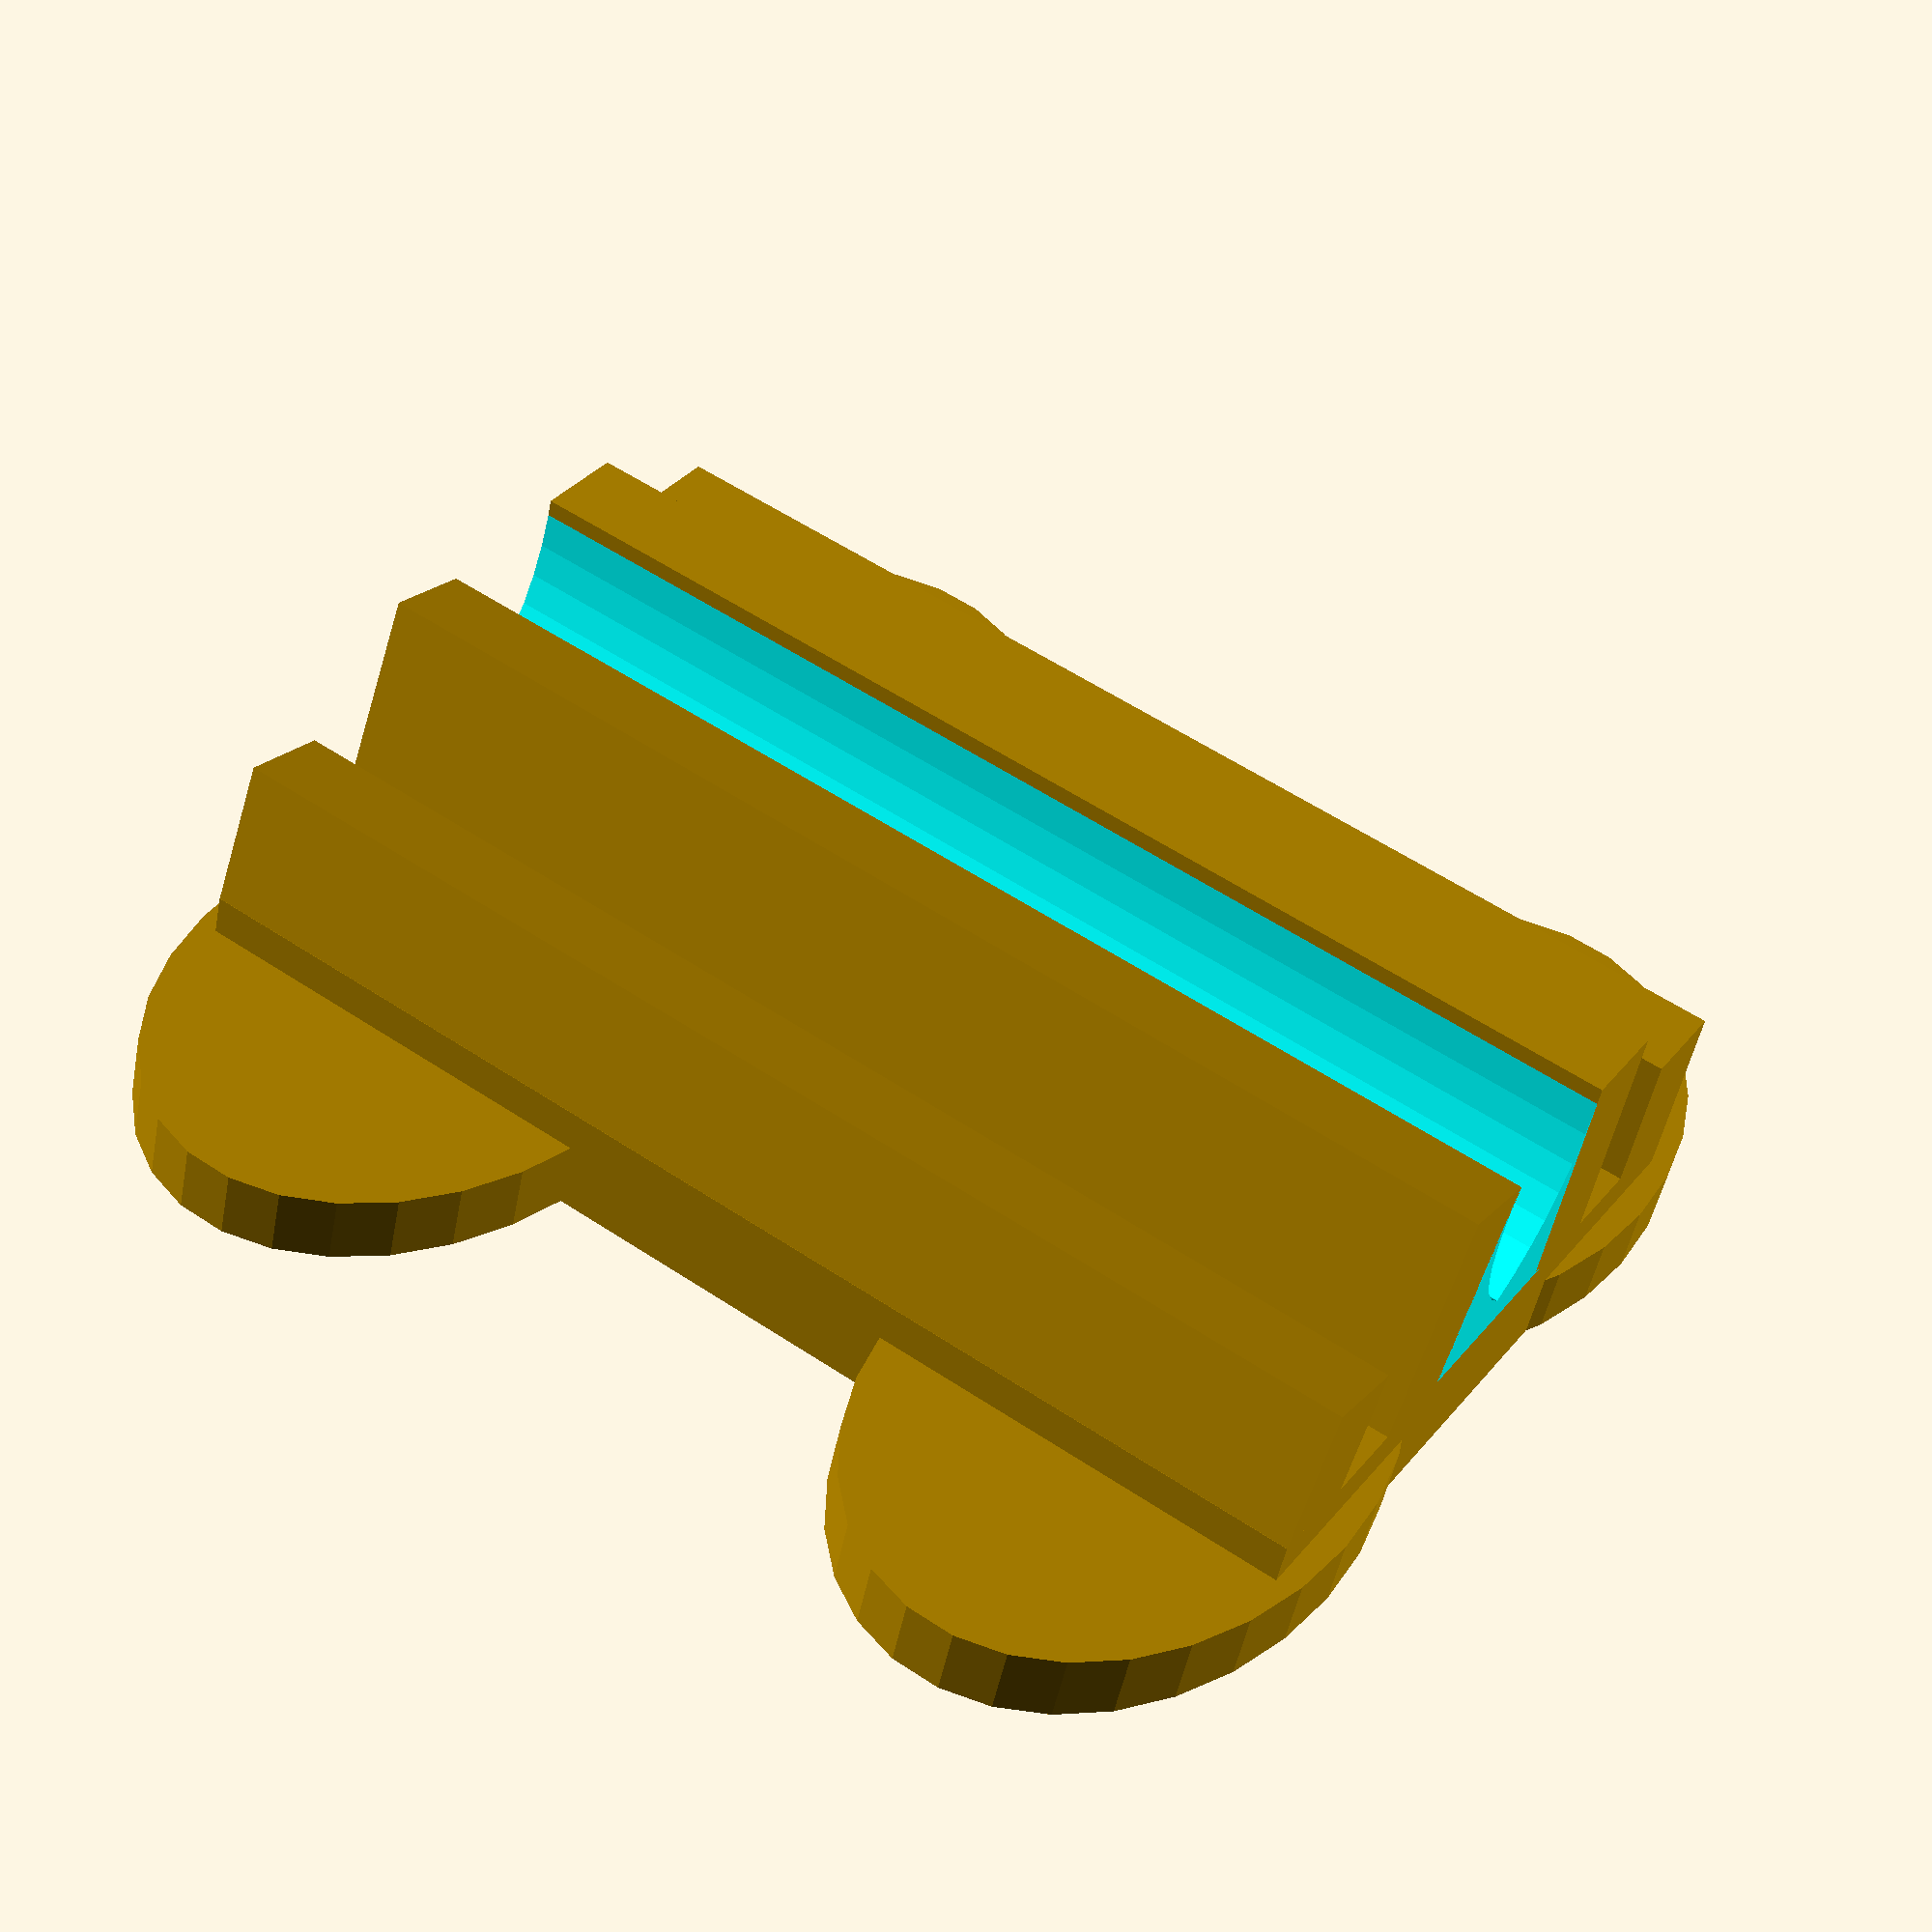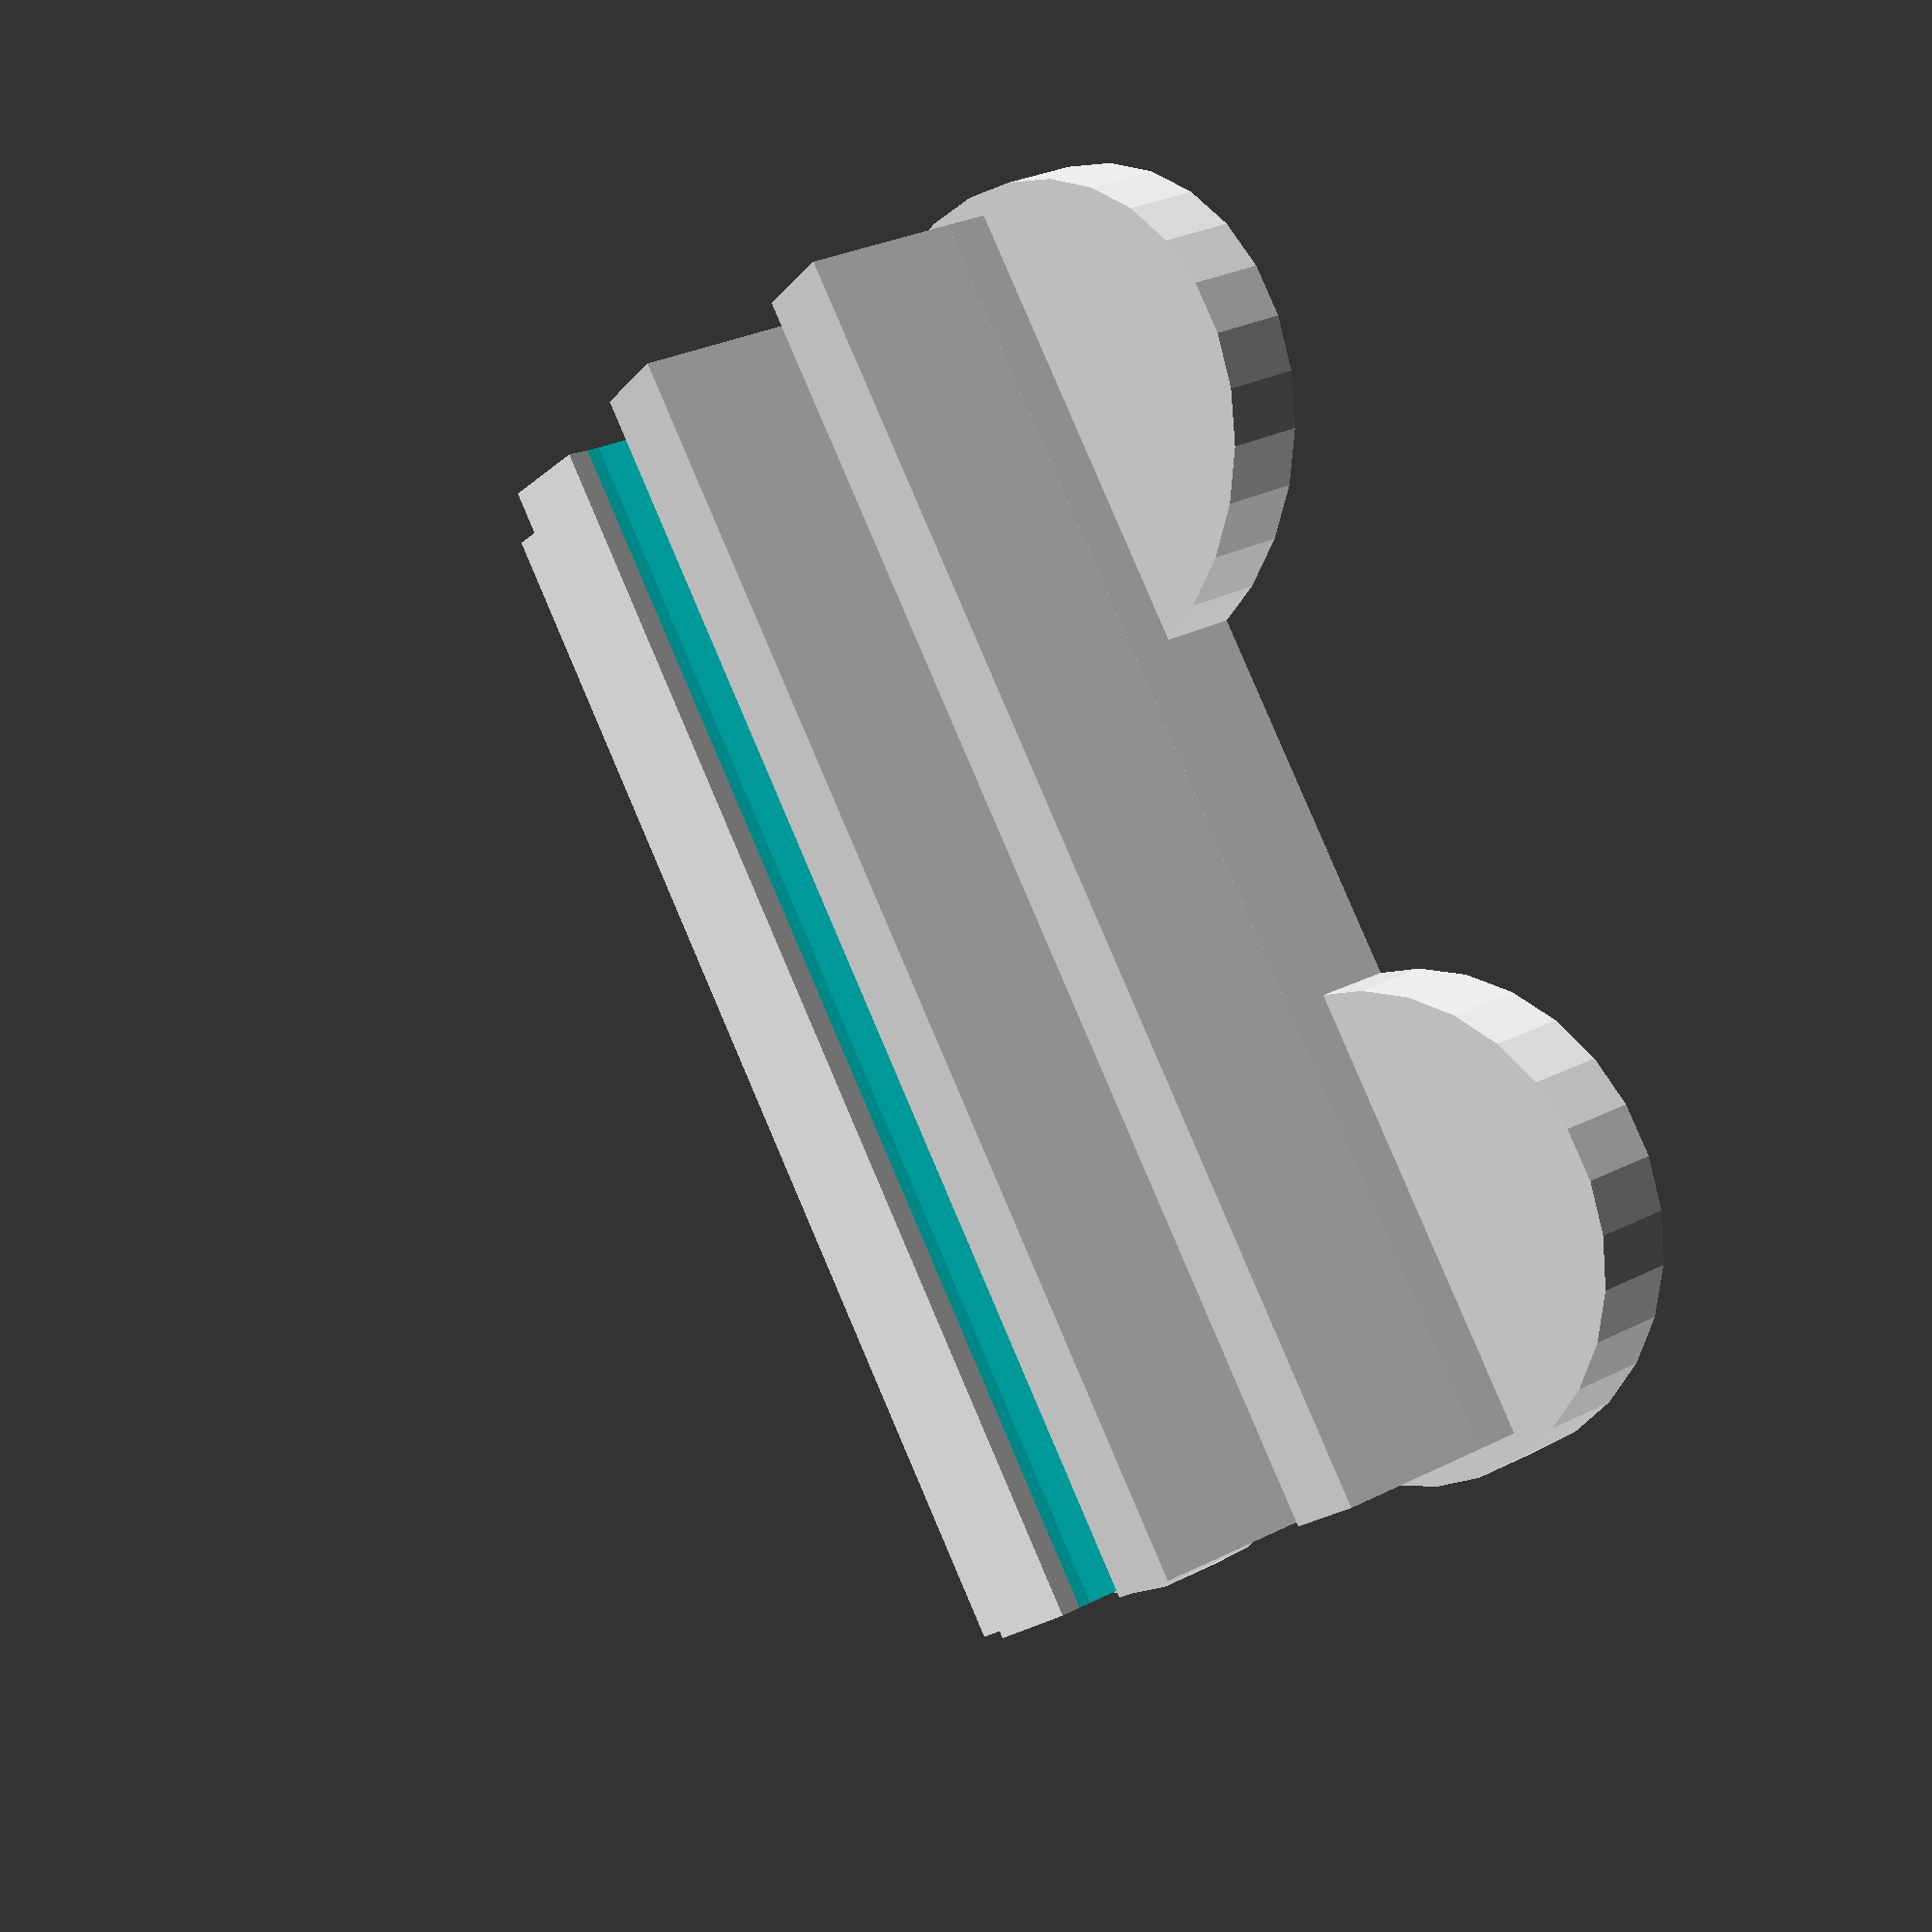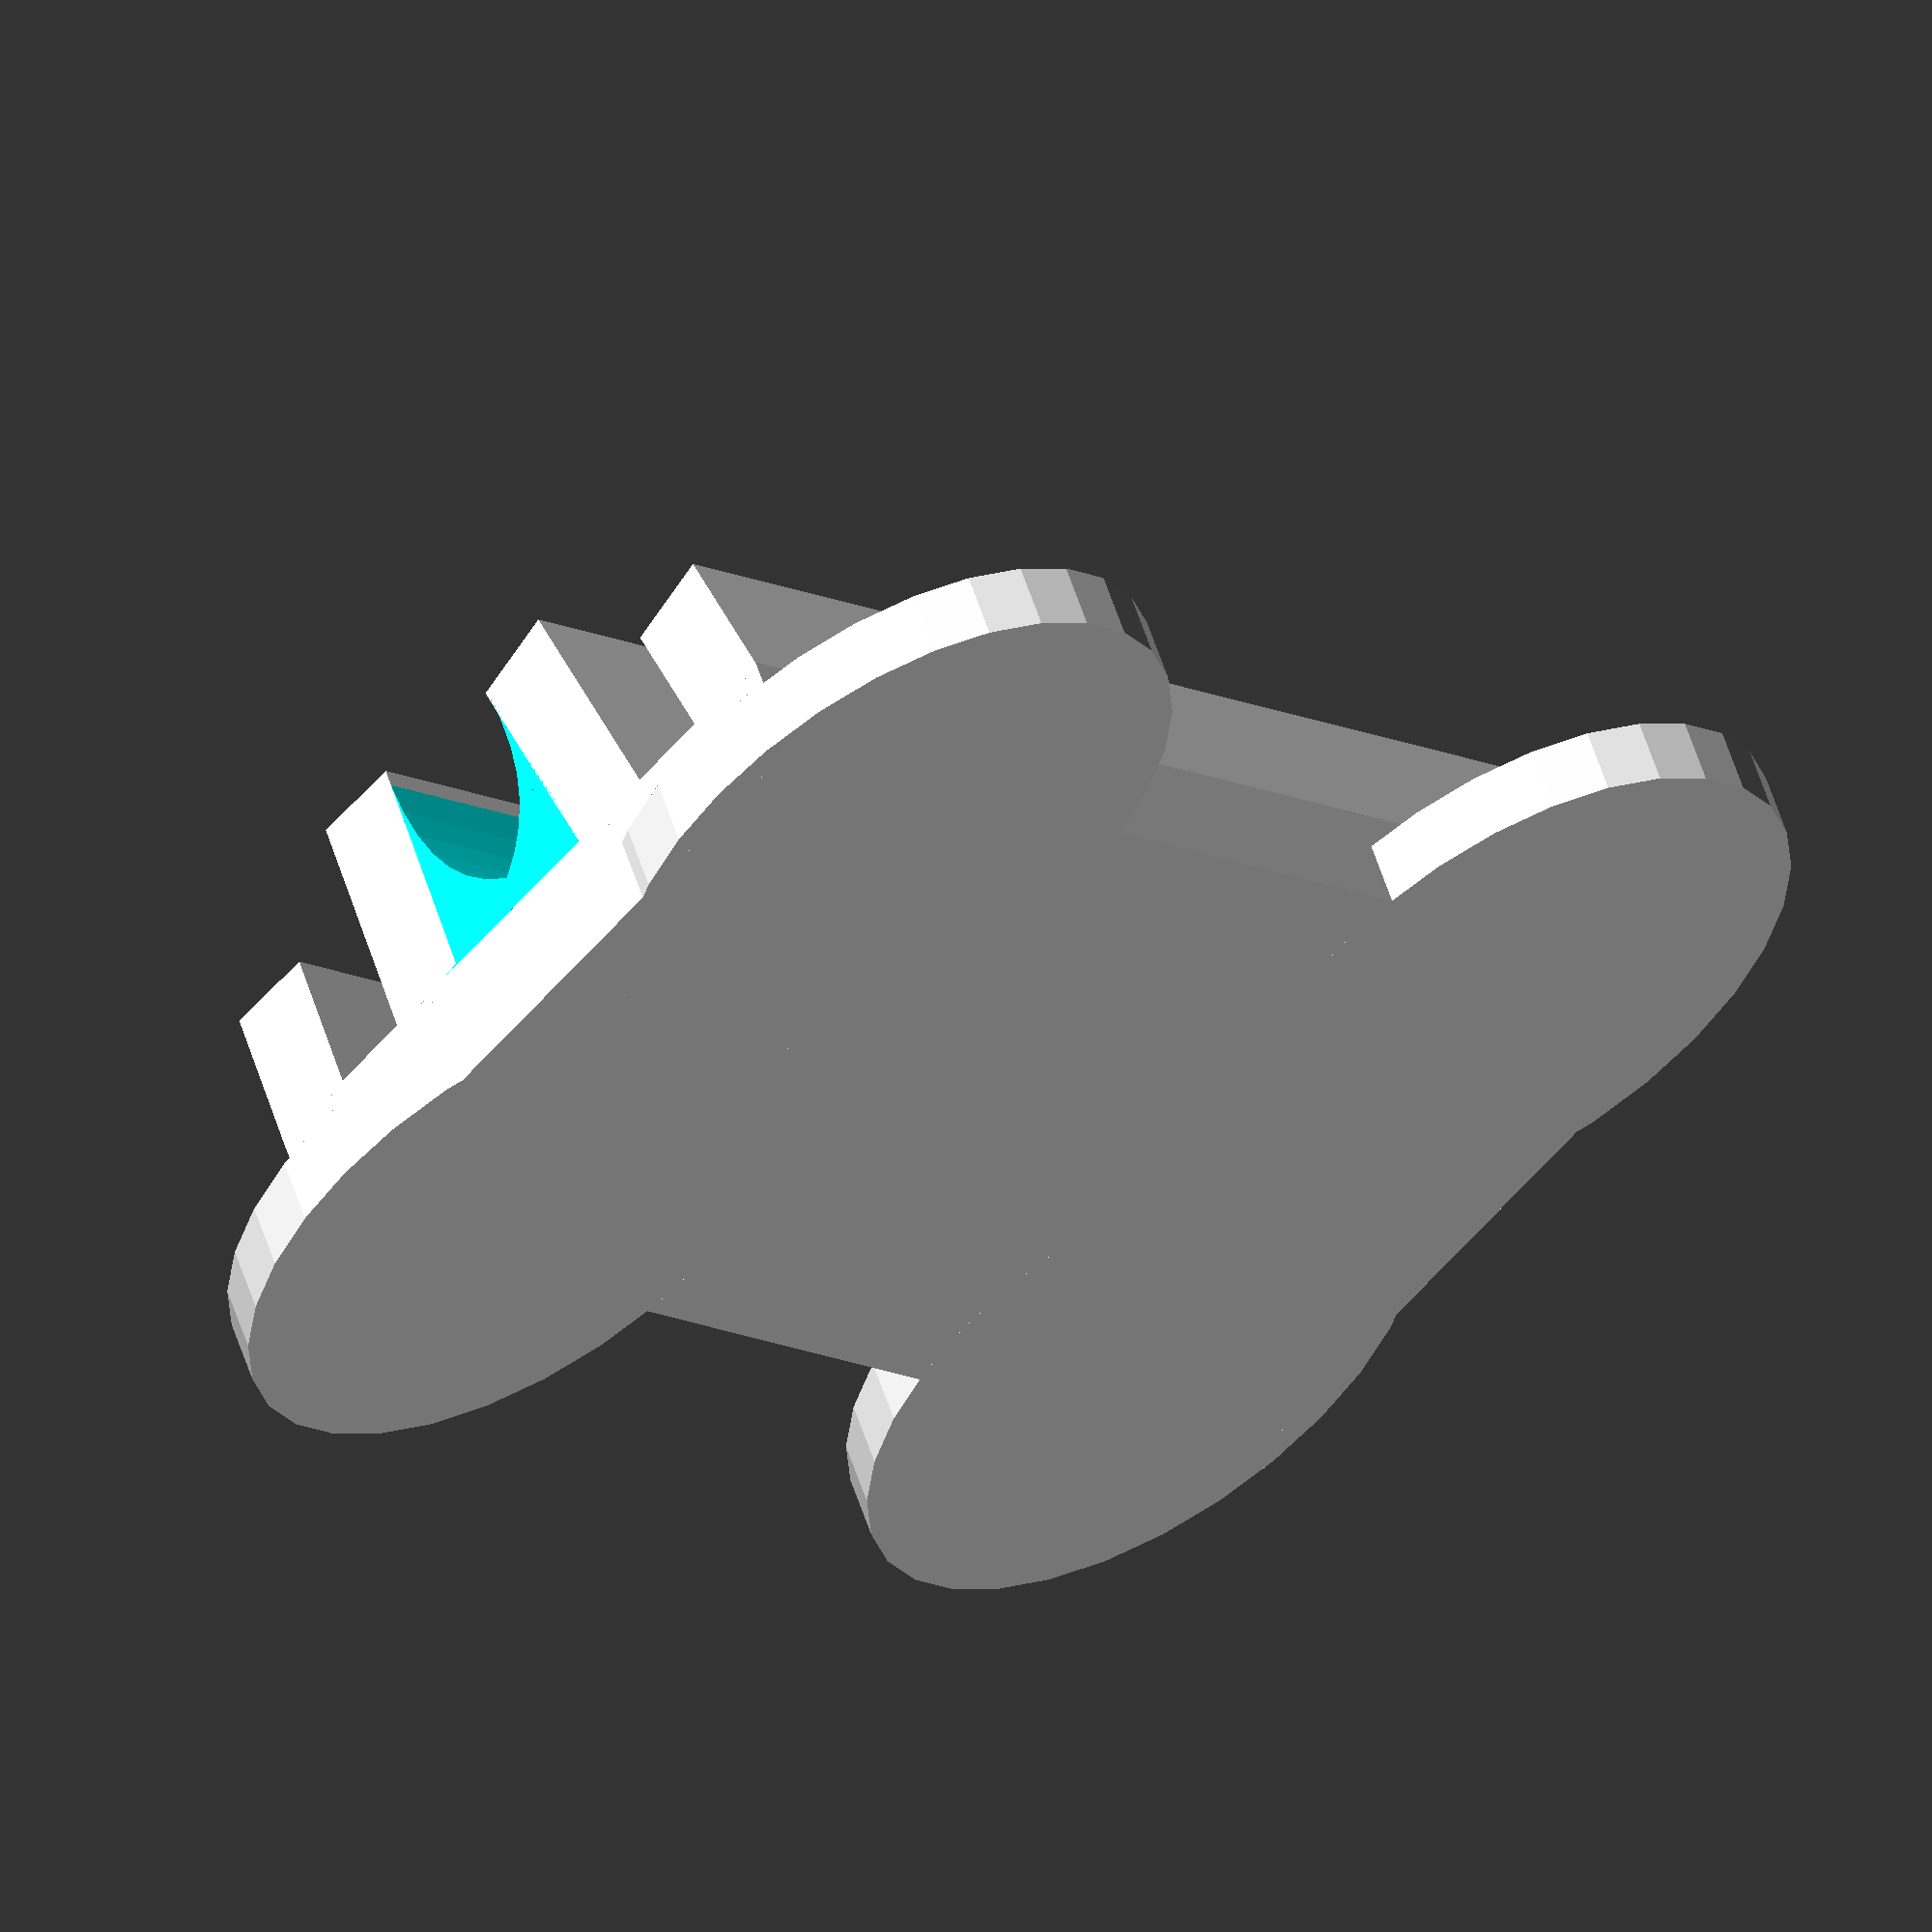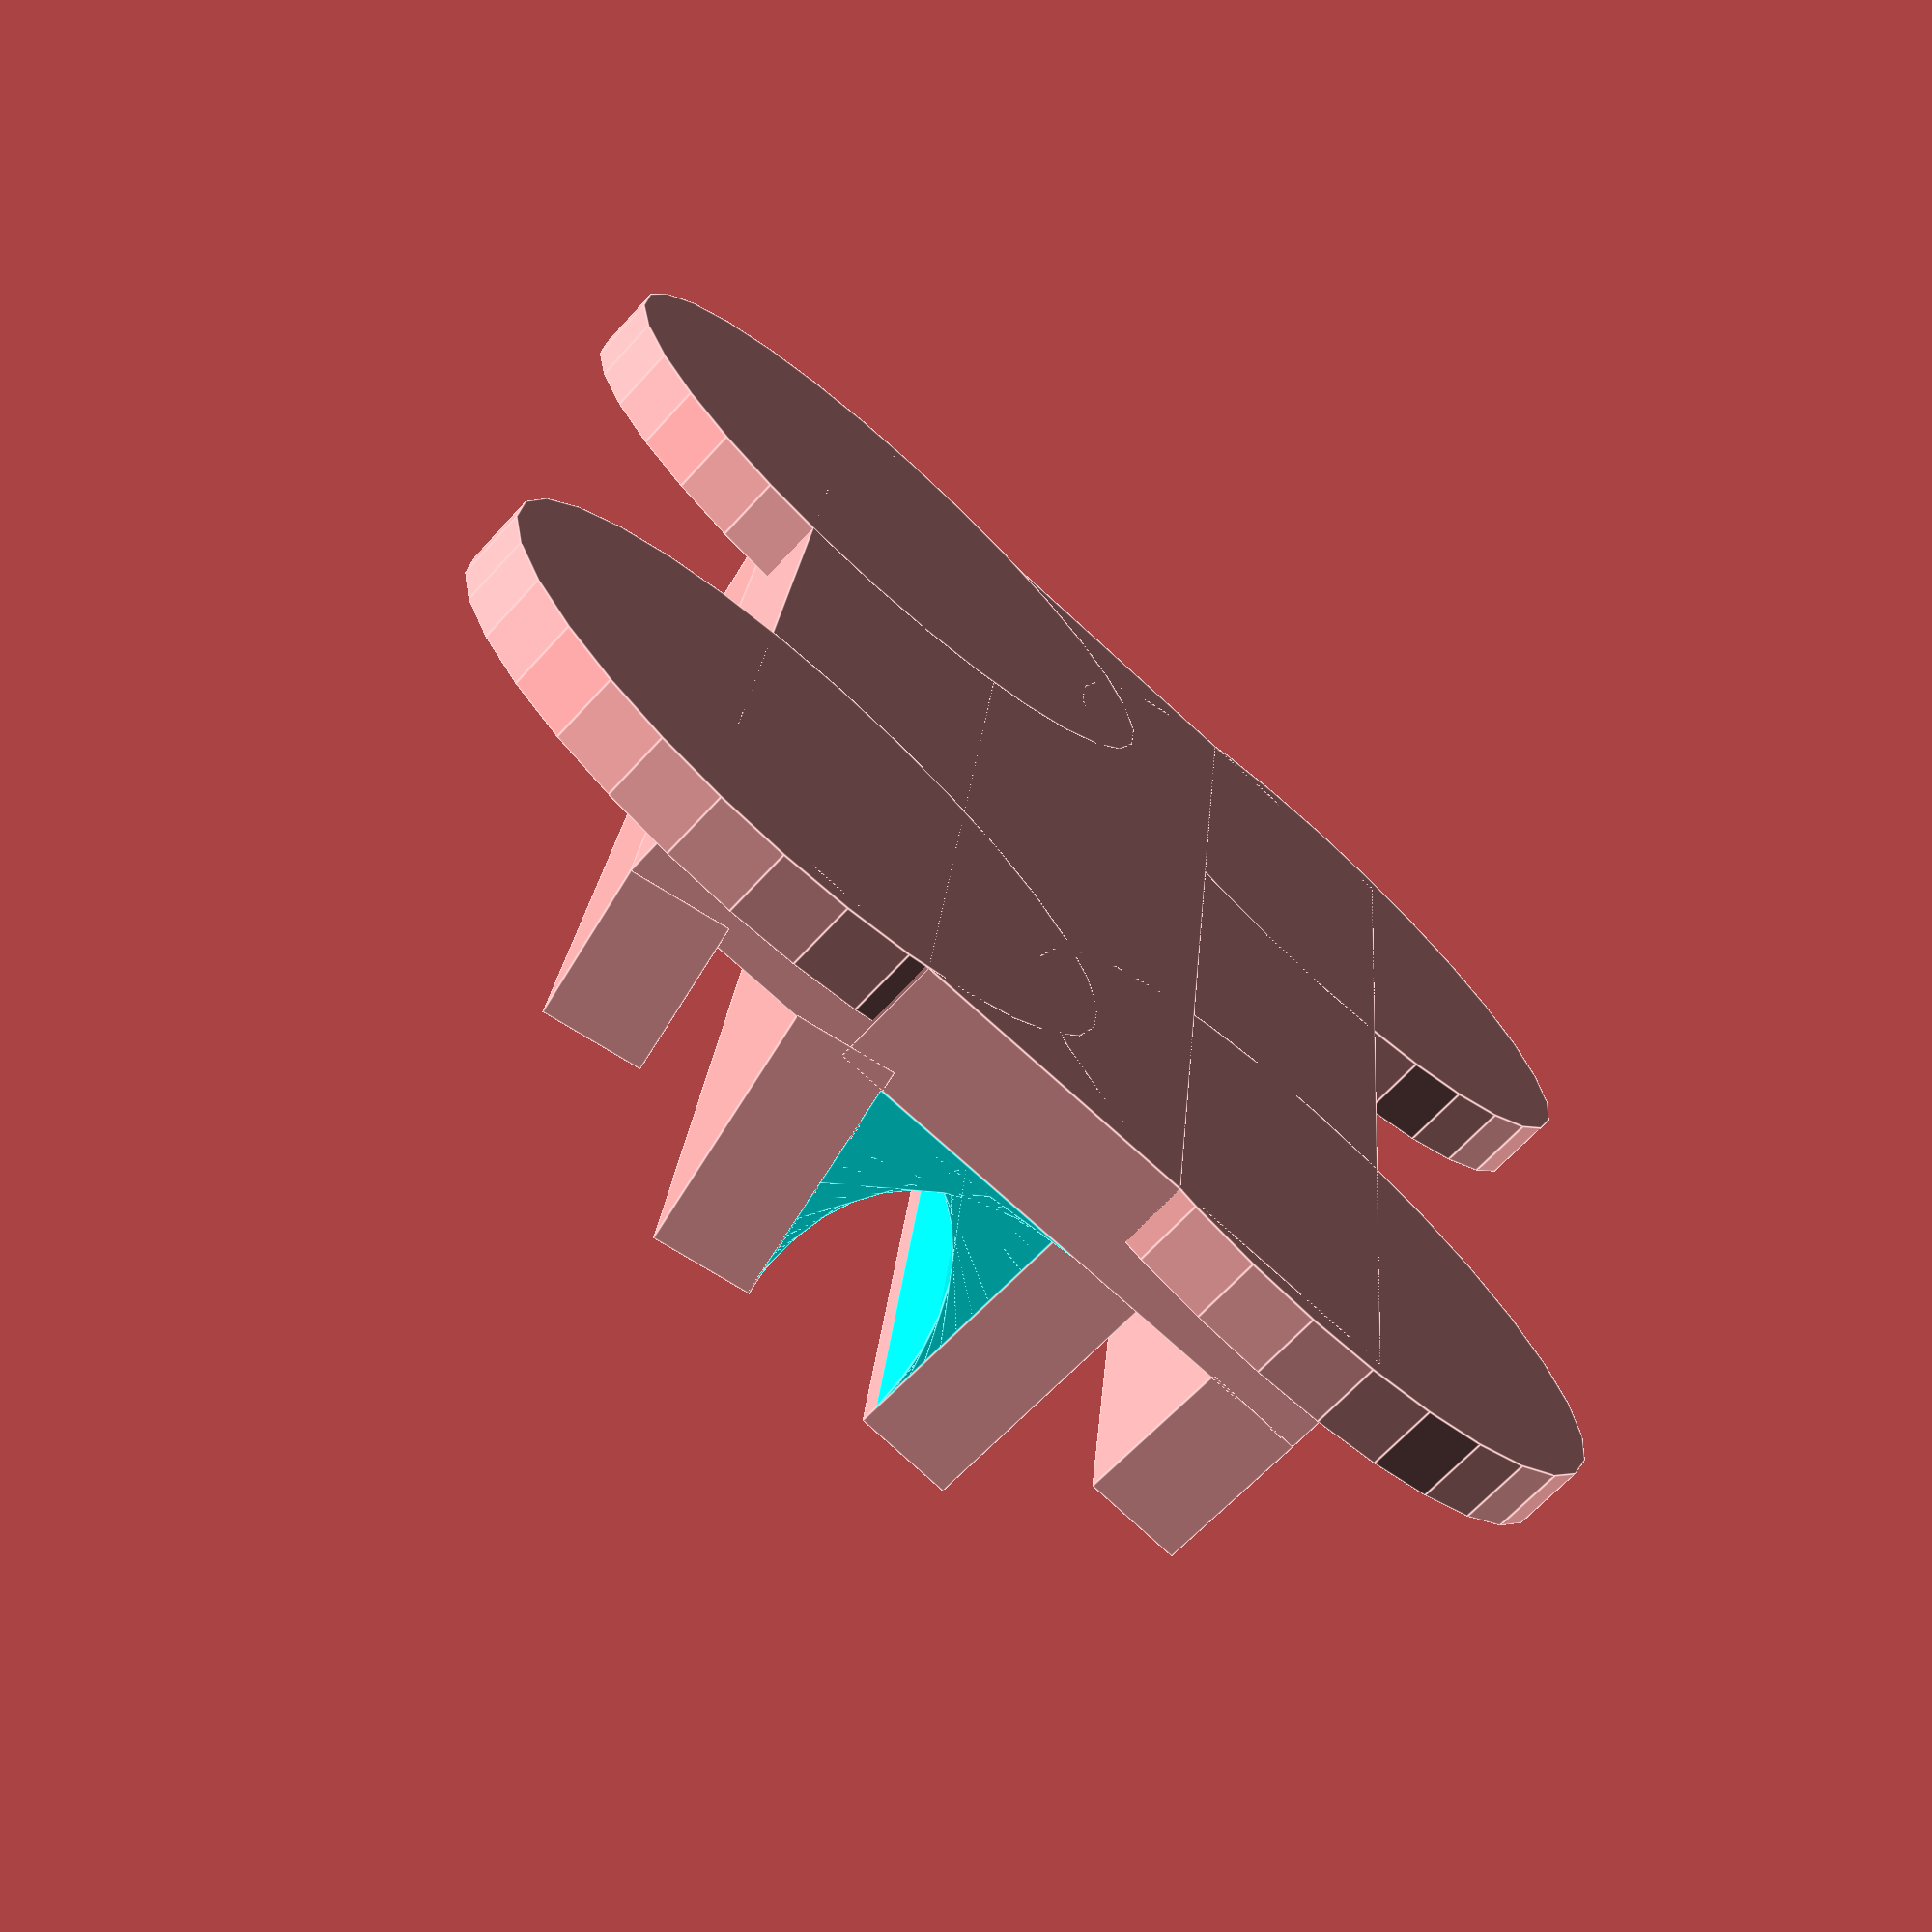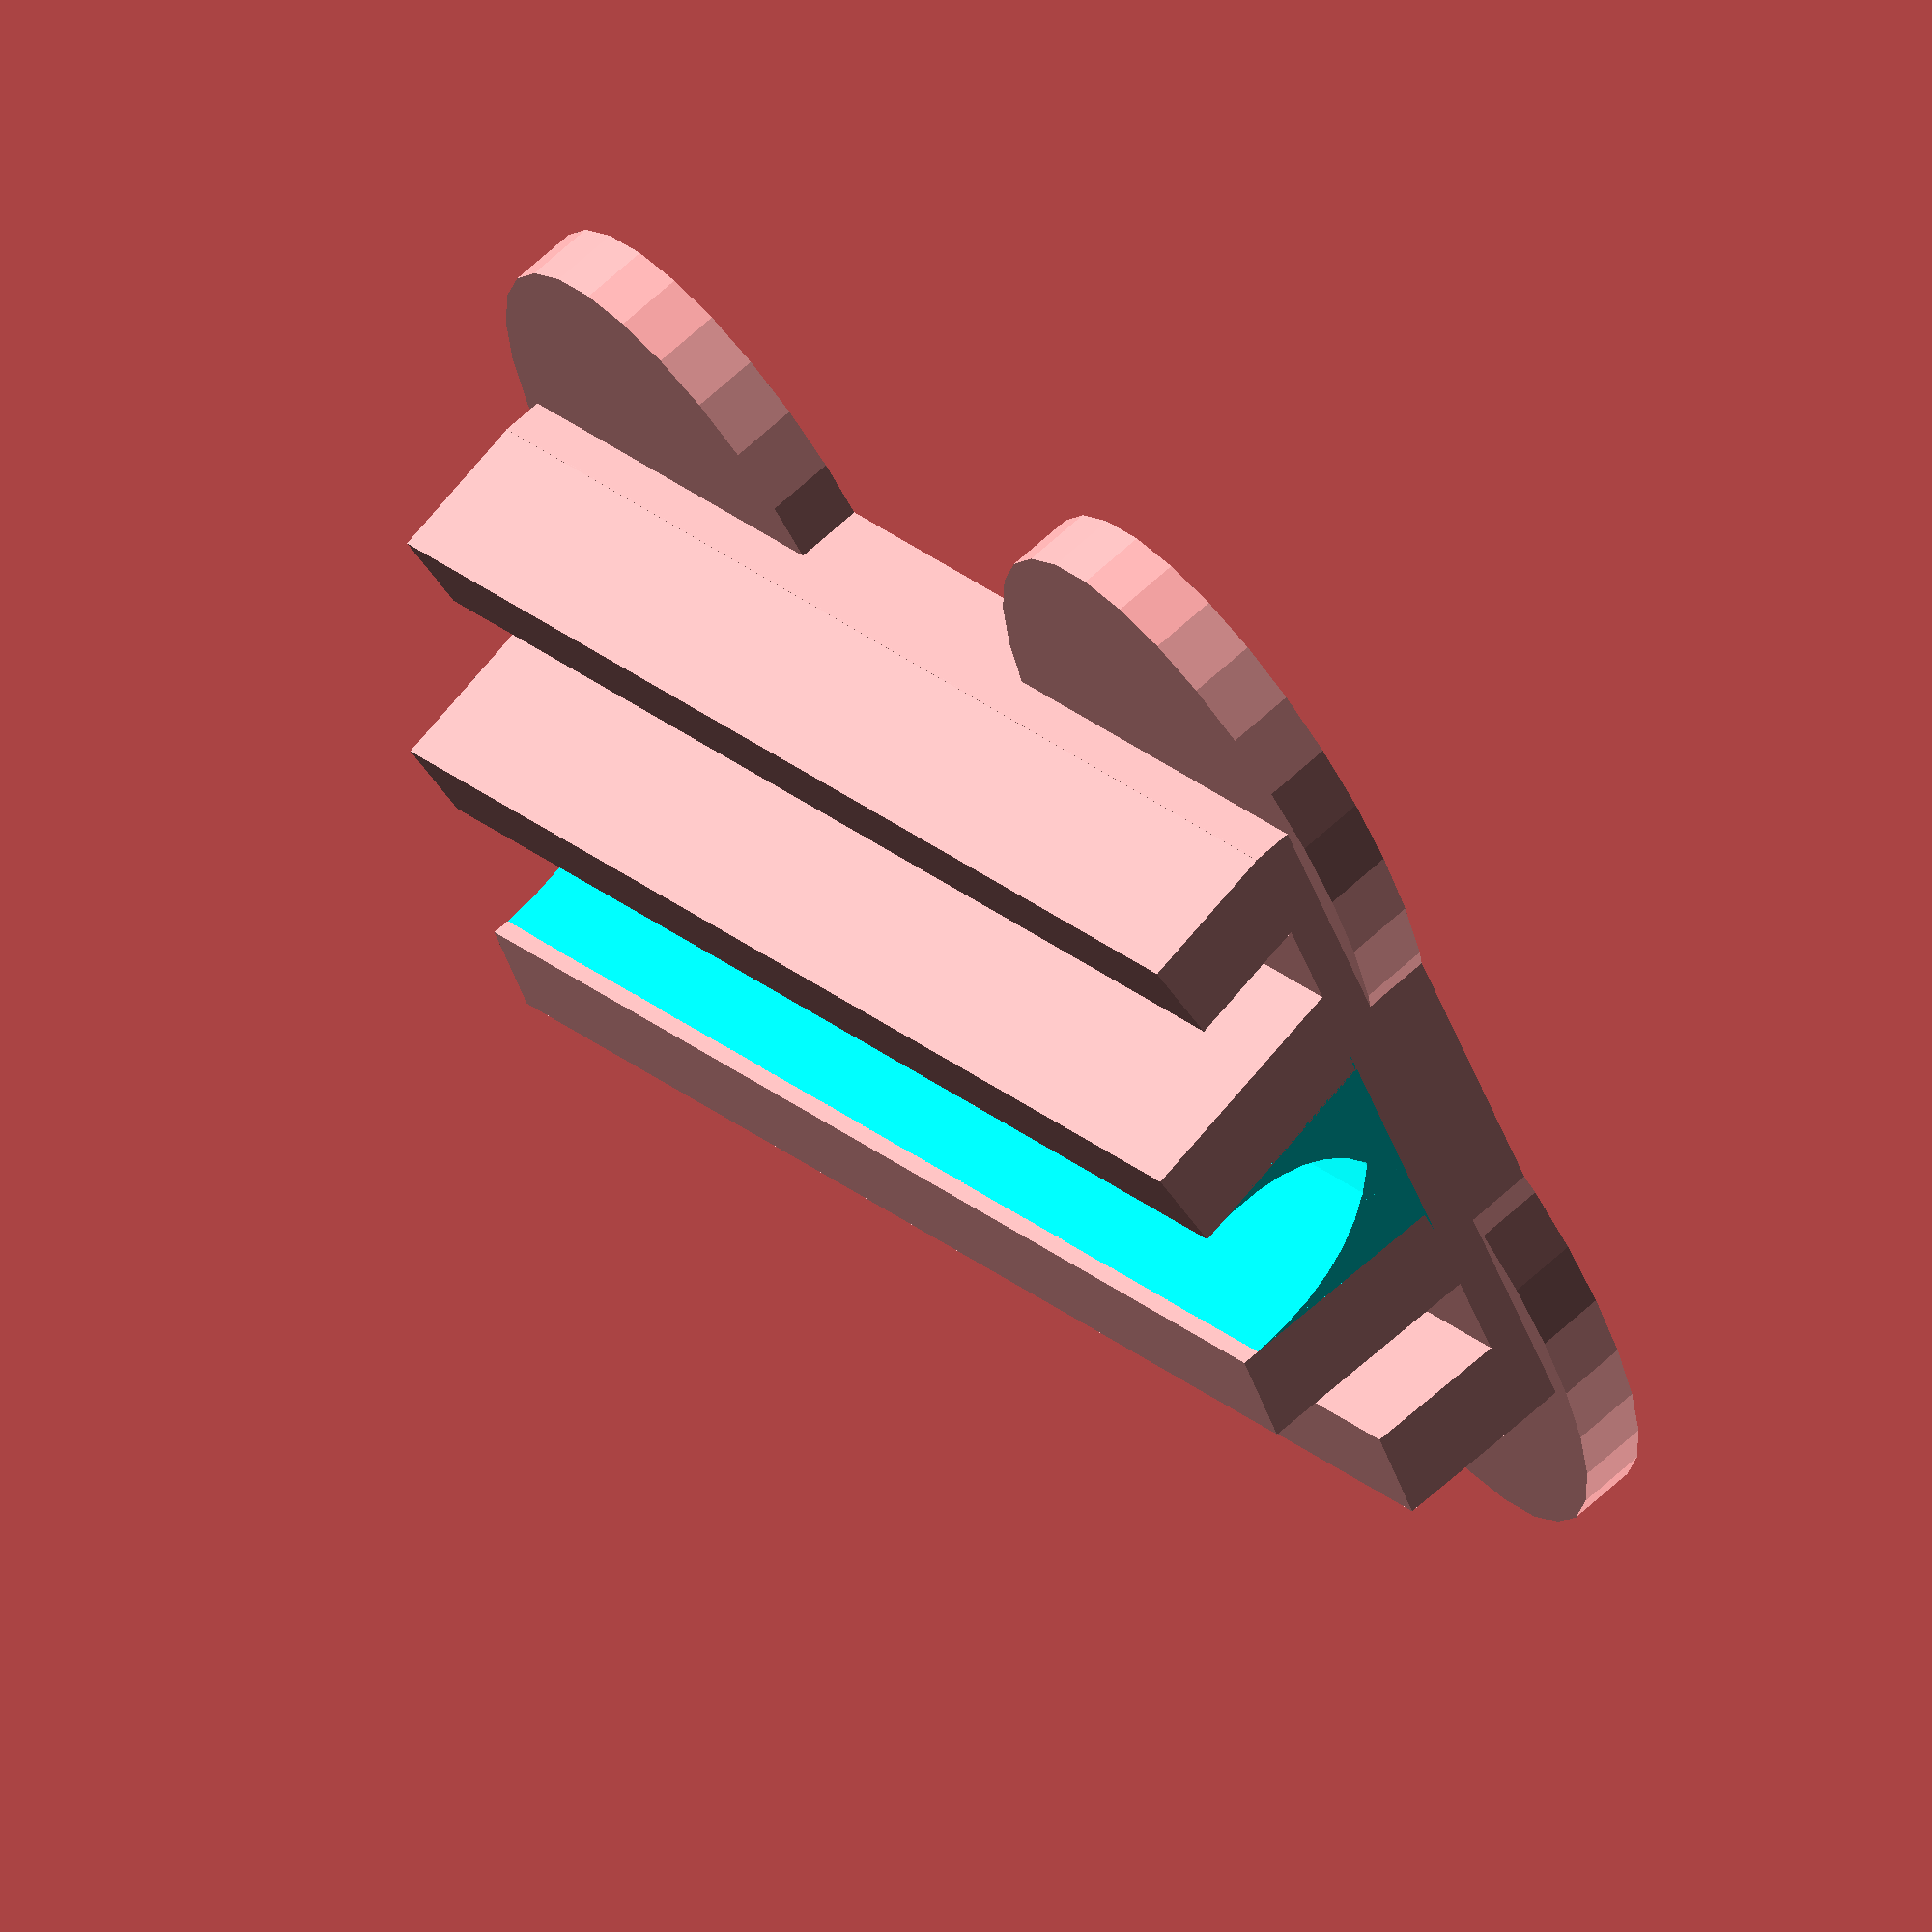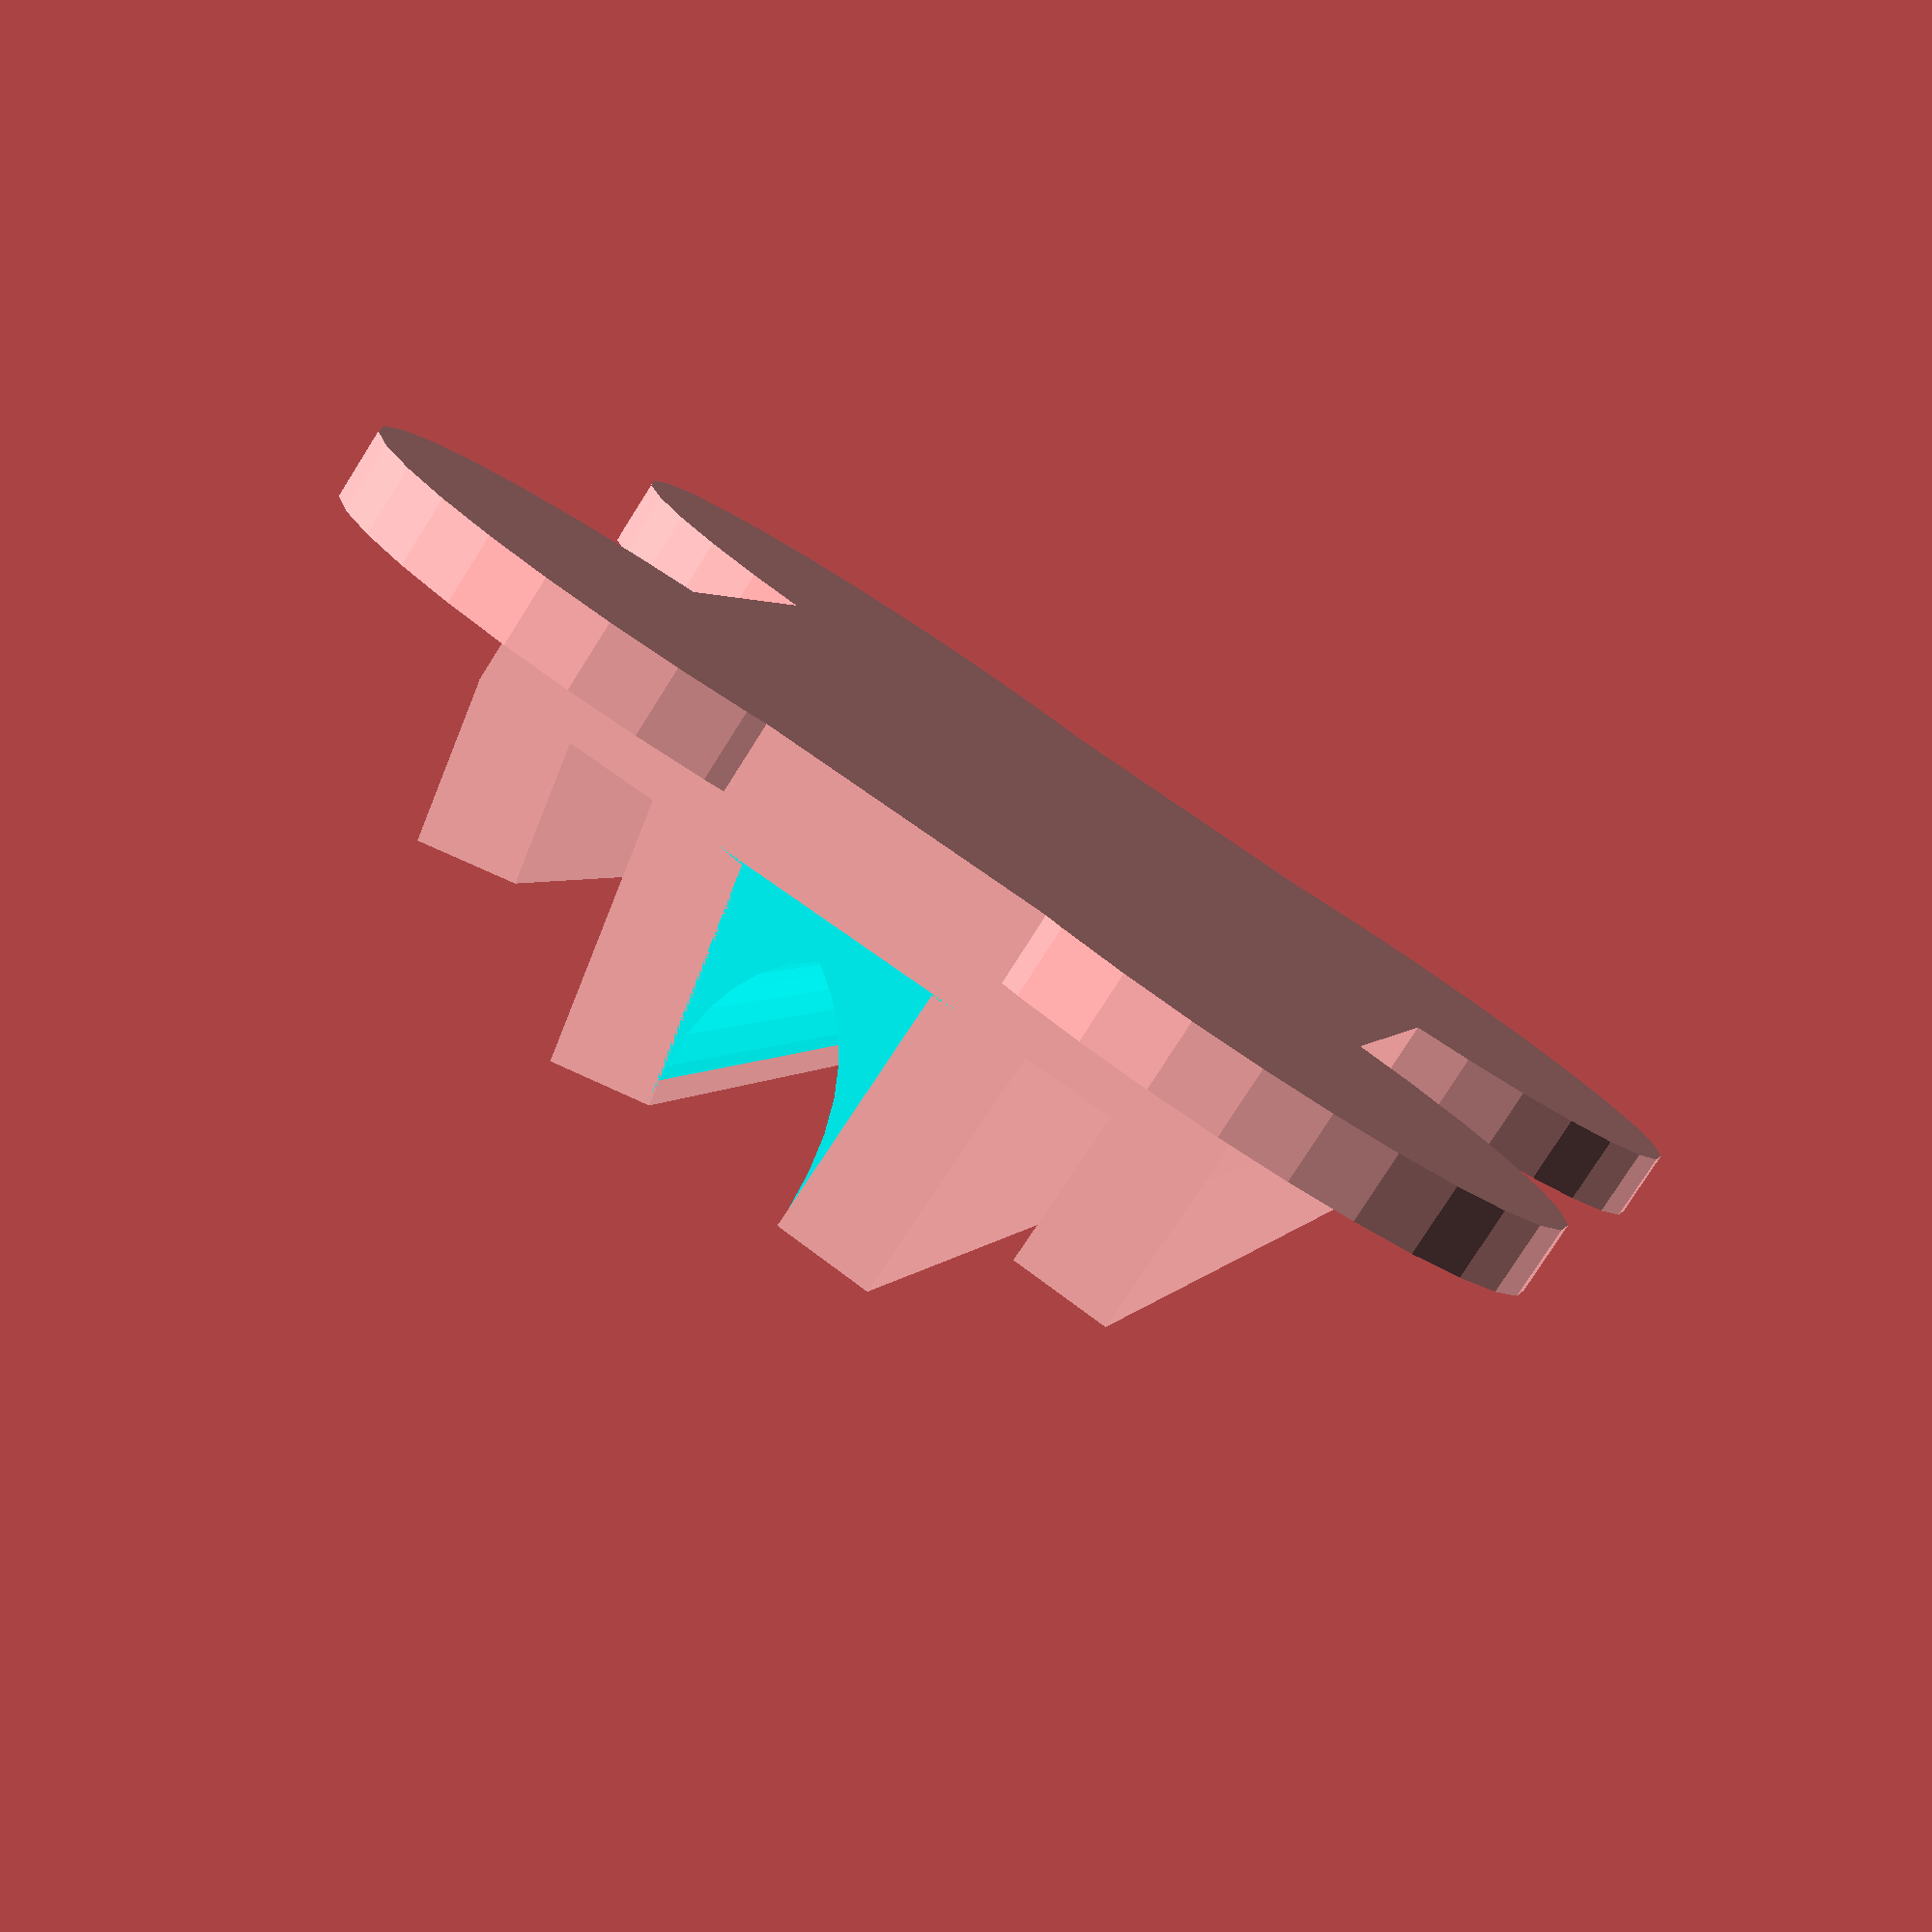
<openscad>
/* [Hidden] */
goldenratio = 1.61803399;
joinfactor = 0.125;

/* [Stand Side 1] */
// Angle of Repose (degrees)
gAngleOfRepose = 1;
// Thickness of tablet (include a buffer of ~0.3-0.6mm; wider angles require larger buffers)
gMaterialThickness = 6.4;

/* [Stand Side 2] */
// Angle of Repose (degrees)
g2AngleOfRepose = 11;
// Thickness of tablet (include a buffer of ~0.3-0.6mm; wider angles require larger buffers)
g2MaterialThickness = 6.6;

/* [Global Settings] */
// Thickness (mm) of the walls that hold the tablet
gWallThickness = 7;
// Width (mm) of the rectangular portion of the stand
gBaseWidth = 88.9;
// Thickness (mm) of the rectangular base
gBaseThickness = 8;
// Height (mm) of front block that holds tablet in place
gBaseFrontBlockHeight = 11;


union()
{
rotate([90, 0, 90])
    Bracket(gBaseFrontBlockHeight, gMaterialThickness, gAngleOfRepose, gBaseWidth);

//Calculate Offset to combine
combineOffset = 1.45*(gWallThickness*2+((gMaterialThickness+g2MaterialThickness)/2)+(gBaseFrontBlockHeight*goldenratio));

translate([gBaseWidth,combineOffset,0])
    rotate([90, 0, -90]) 
        Bracket(gBaseFrontBlockHeight, g2MaterialThickness, g2AngleOfRepose, gBaseWidth) ;
}

//================================
// Modules
//================================
module FillWeb(L11,L12,L21,L22, thickness, steps) 
{
	width1 = L12[0]-L11[0];
	height1 = L12[1]-L11[1];
	echo("width1, height1", width1, height1);
	
	width2 = L22[0]-L21[0];
	height2 = L22[1]-L21[1];
	echo("width2, height2", width2, height2);
	
	dwidth1 = width1/steps;
	dwidth2= width2/steps;
	
	dheight1 = height1/steps;
	dheight2 = height2/steps;
	
	m1 = height1/width1;
	m2 = height2/width2;
	
	x1=0;
	y1=0;
	
	x2=0;
	y2=0;
	
	for (step=[0:steps-1])
	{
		linear_extrude(height = thickness, convexity = 10)
		polygon(
			points=[[ width1 - step*dwidth1, L12[1]-step*dheight1],
			[0,0],
			[ L21[0] + step*dwidth2, L21[1] + step*dheight2]], 
			paths=[[0,1,2,0]]
		); 
	}

}

module Bracket(frontBlock, gapsize, repose, width)
{
	backBlock = frontBlock * goldenratio;

	baselength = gWallThickness*2+gapsize+backBlock;

	
	webShortTopHeight = frontBlock * sin(90-repose);
	webShortTopLength = frontBlock * cos(90-repose);

	webTopHeight = backBlock * sin(90-repose);
	webTopLength = backBlock * cos(90-repose);

	webBottomLength = backBlock;
	webShortBottomLength = frontBlock;

	webOffset = [(baselength) -webBottomLength, gBaseThickness, 0];
	webShortOffset = [baselength -webBottomLength, gBaseThickness, -joinfactor];

	// Lay down the base
	cube(size=[baselength, gBaseThickness, width]);

	// Add supporting fillet
	translate(webOffset)
	color([0,1,1]) FillWeb([0,0],[webTopLength,webTopHeight], [0,0], [webBottomLength,0], width, 12);


	// Front block
	translate([0, gBaseThickness-joinfactor, 0])
	rotate([0, 0, -repose])
	cube(size=[gWallThickness, frontBlock, width]);

	// Back block
	translate([gWallThickness+gapsize,  gBaseThickness-joinfactor, 0])
	rotate([0, 0, -repose])
	cube(size=[gWallThickness, backBlock, width]);
    
    //Feet
    scale([1.45,1,1])
        translate([4,0,15])    
            rotate([0, -90, -90]) 
                cylinder (5,17,17,0);
    
    scale([1.45,1,1])
        translate([4,0,(gBaseWidth-15)])    
            rotate([0, -90, -90]) 
                cylinder (5,17,17,0);


}
</openscad>
<views>
elev=49.8 azim=213.2 roll=349.0 proj=p view=solid
elev=150.2 azim=48.5 roll=126.3 proj=p view=wireframe
elev=306.2 azim=321.0 roll=162.8 proj=o view=solid
elev=65.7 azim=84.4 roll=137.8 proj=p view=edges
elev=116.5 azim=150.2 roll=133.4 proj=o view=solid
elev=78.9 azim=73.6 roll=147.6 proj=p view=solid
</views>
